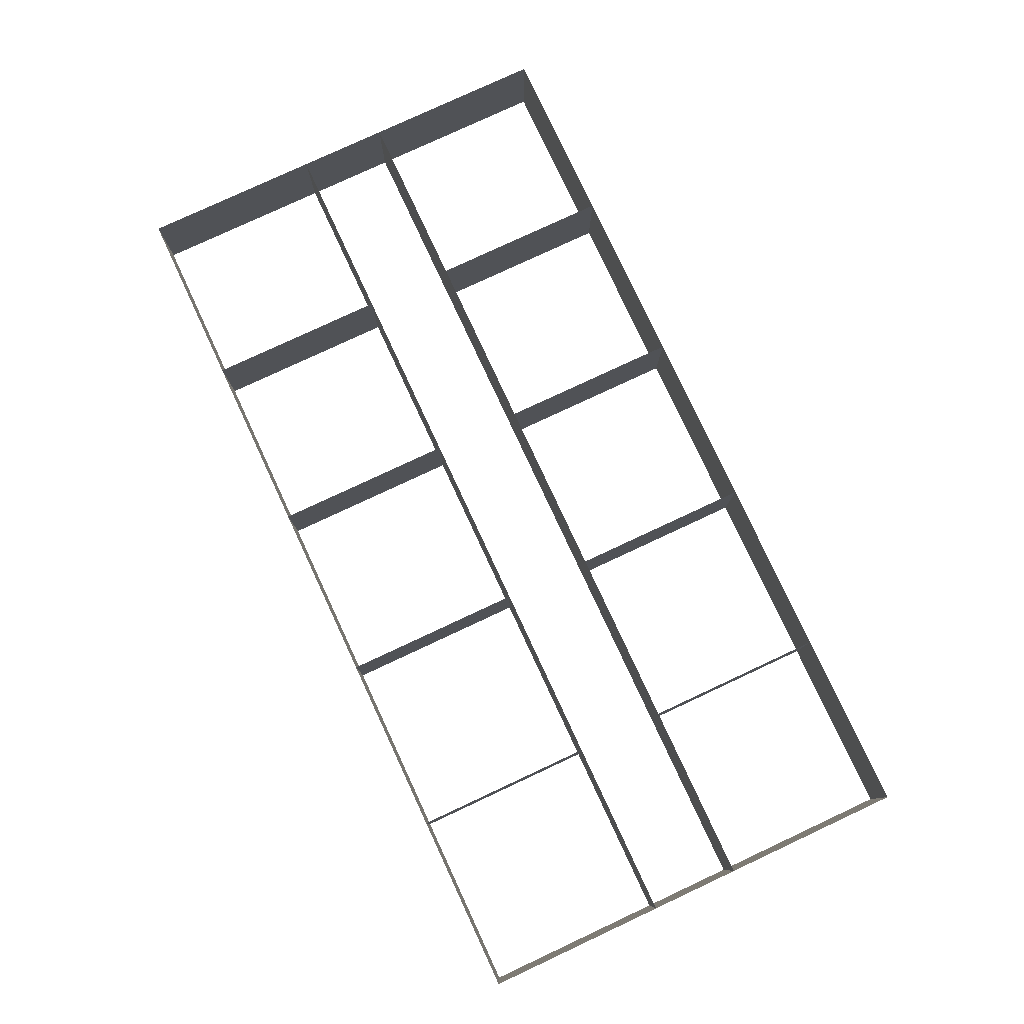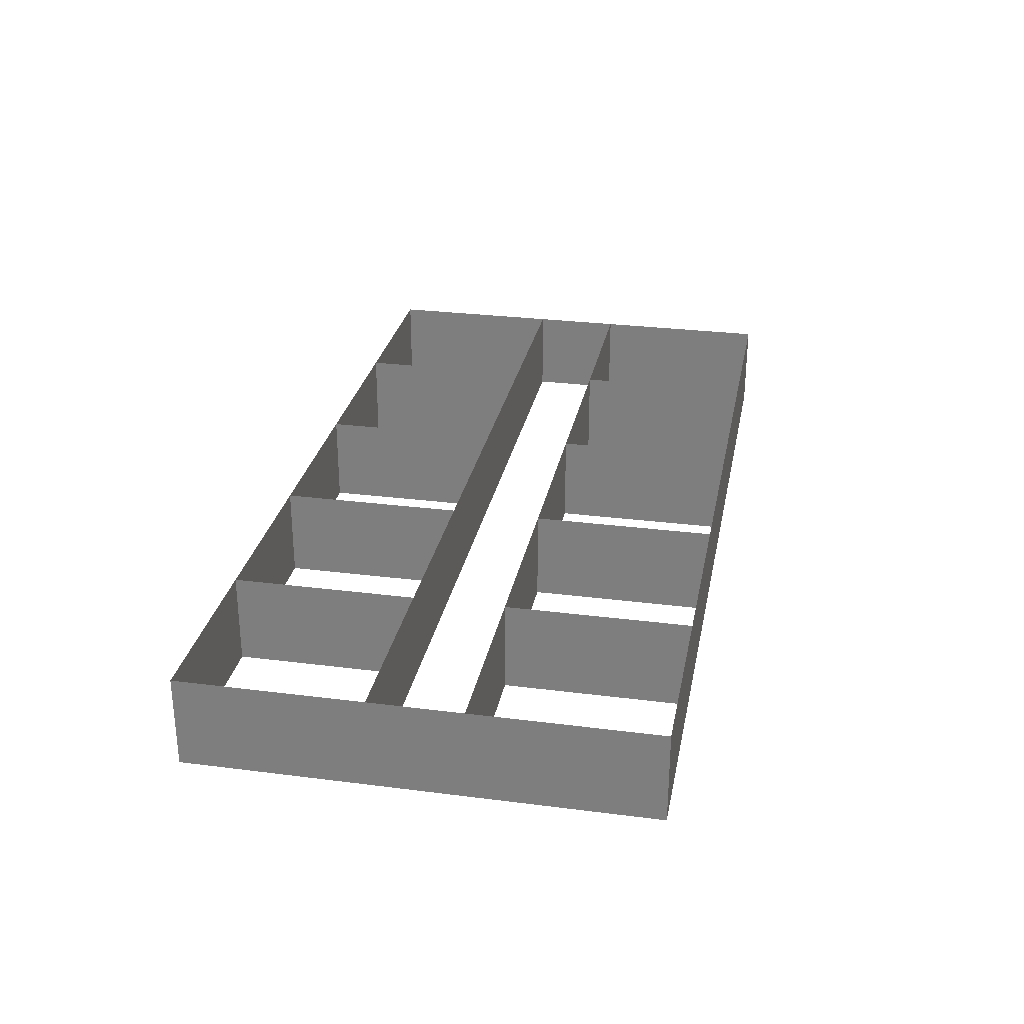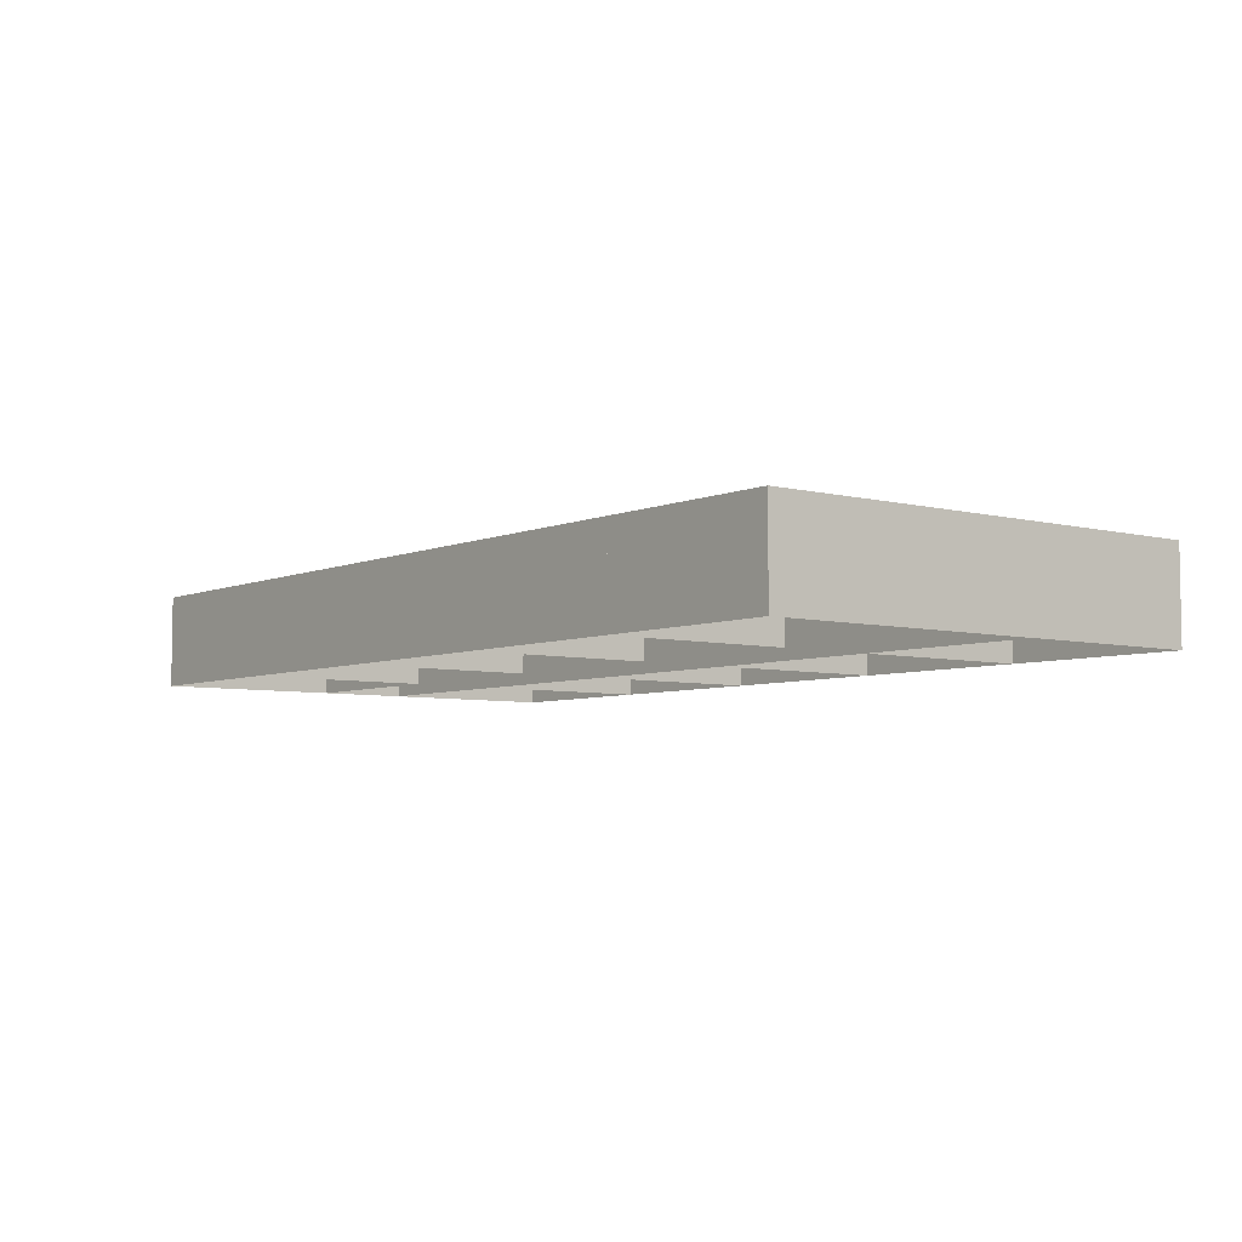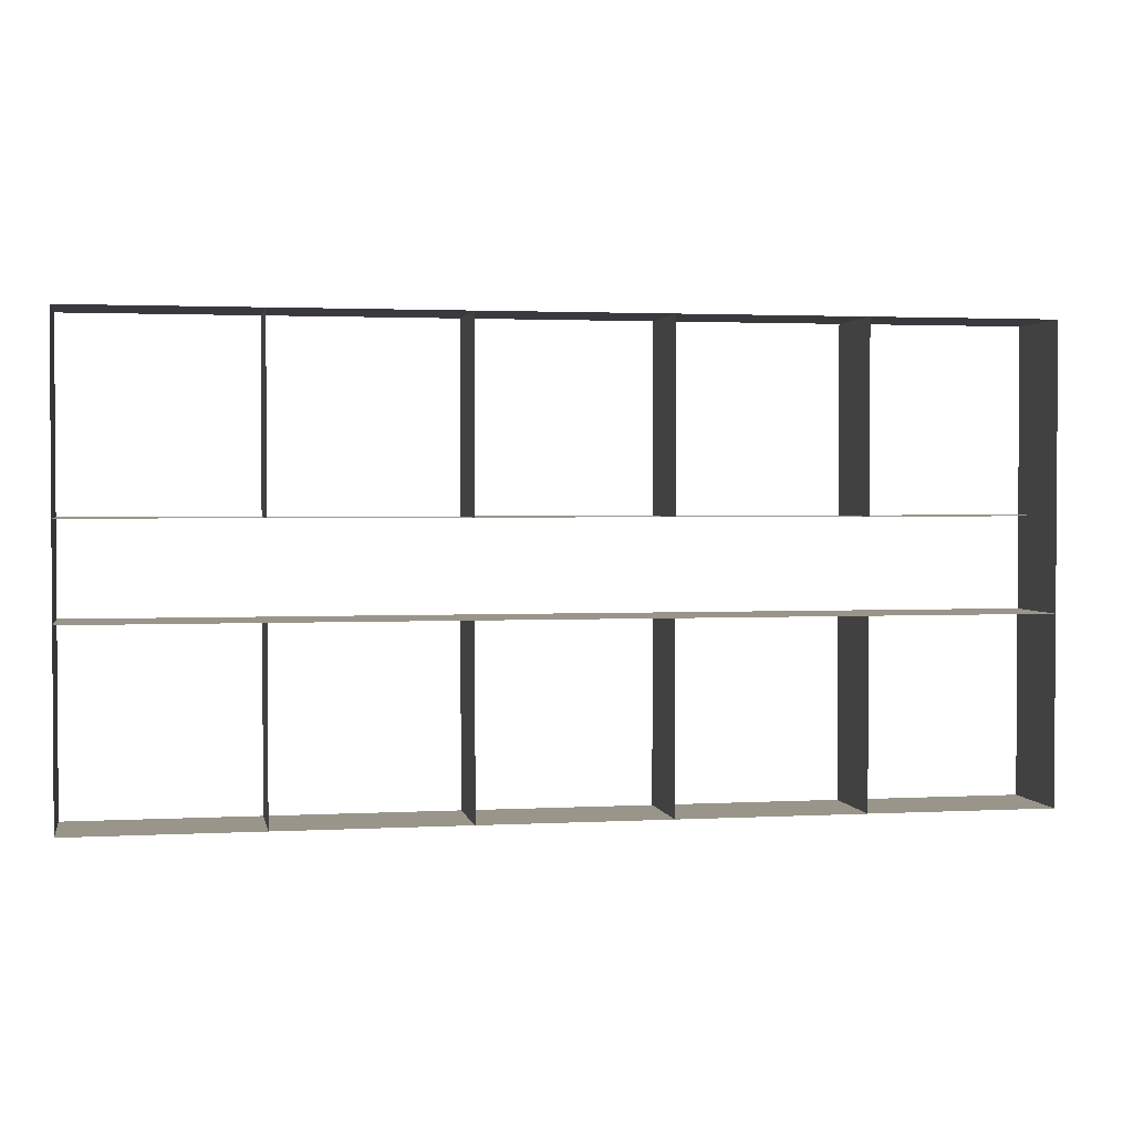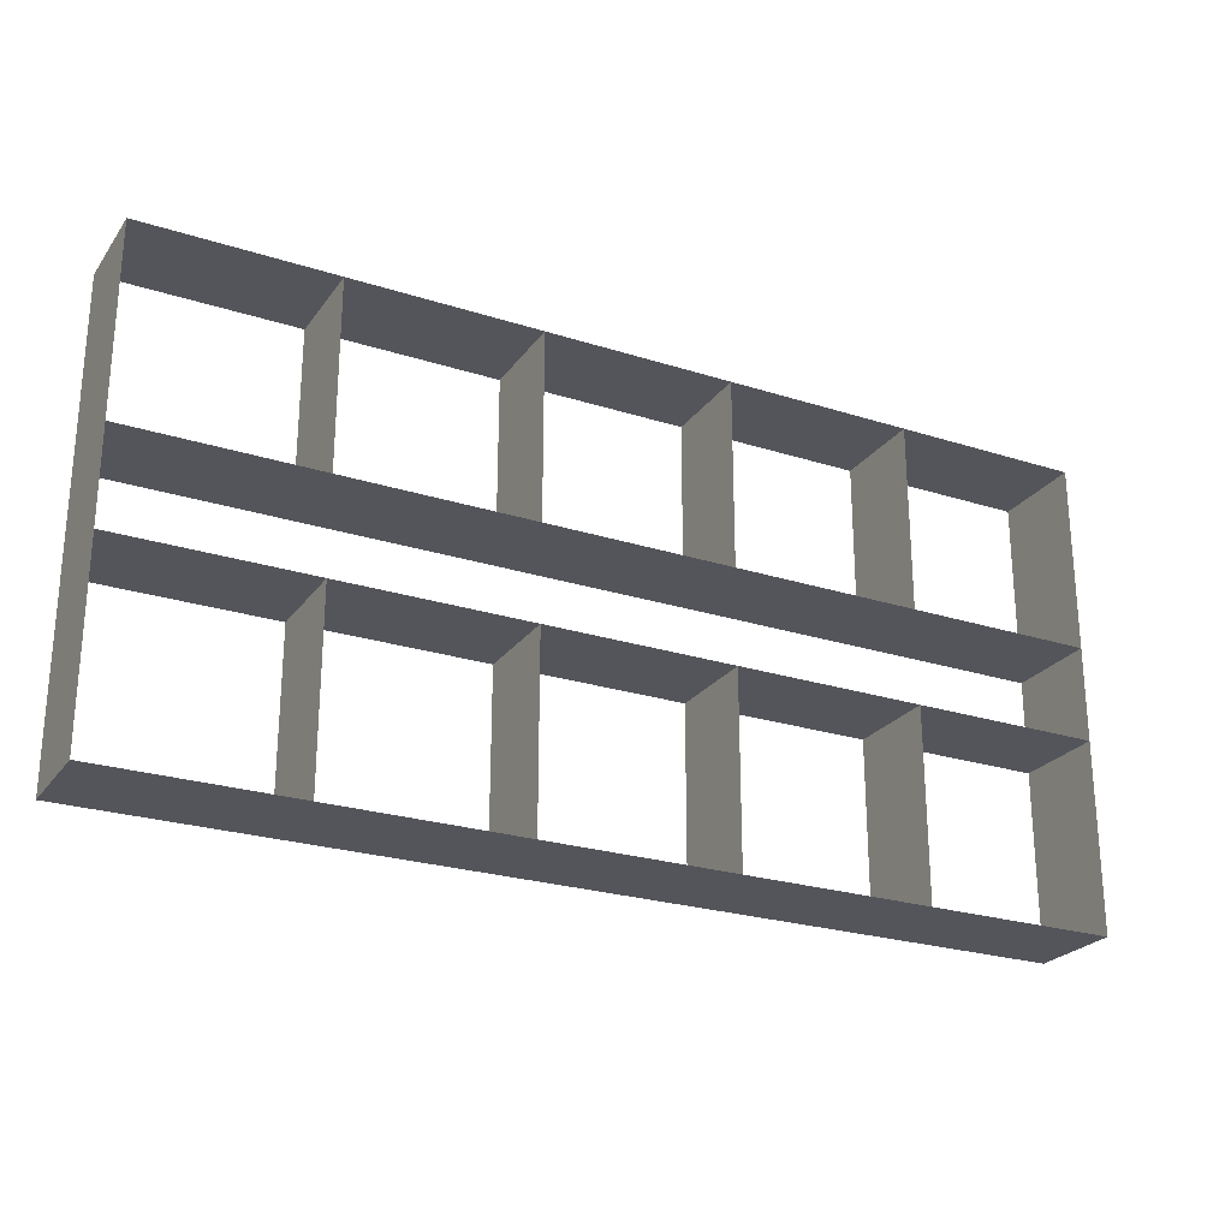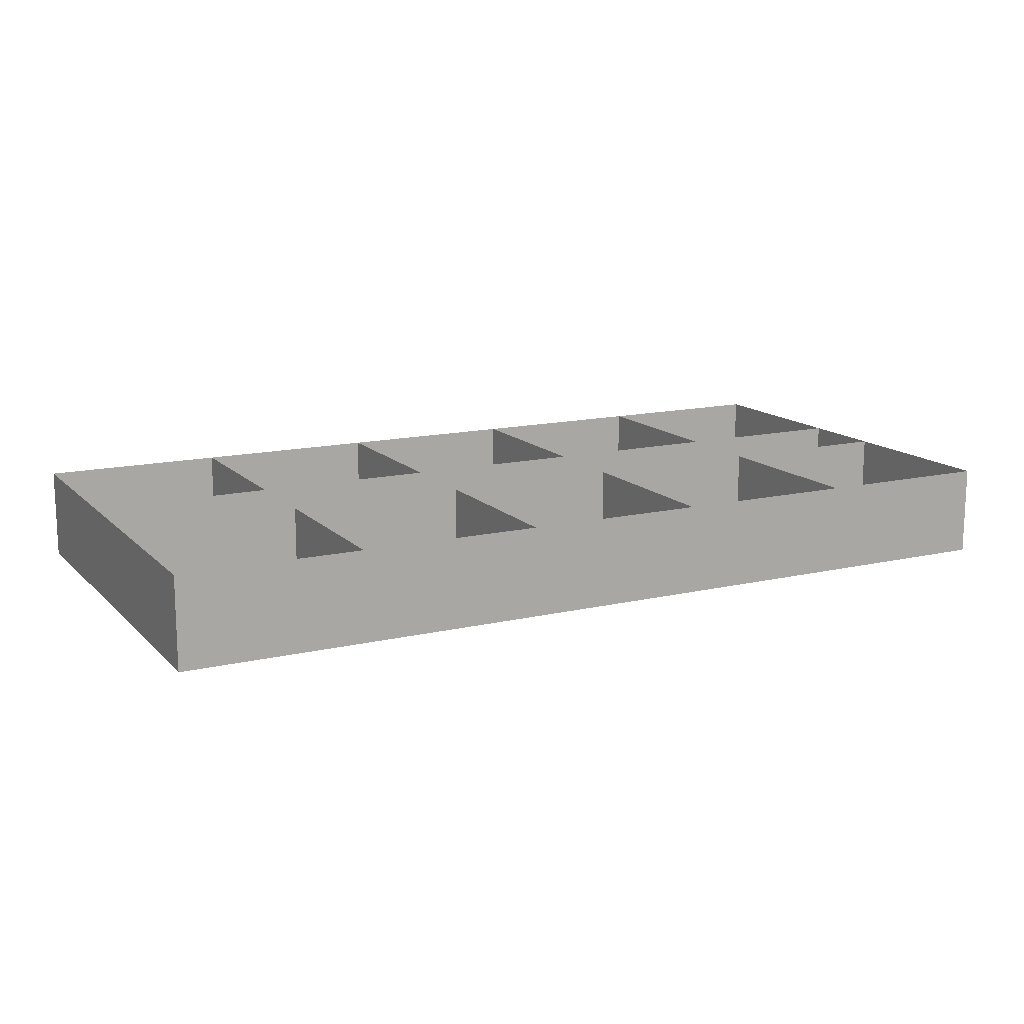
<metadata>
{"format":"obj","ext":"obj","renderer":"f3d","projection":"perspective","resolution":1024,"background":"white","views":[{"elev":79.4,"azim":-115.0,"up":"+Z"},{"elev":28.5,"azim":100.9,"up":"+Z"},{"elev":-5.6,"azim":-128.1,"up":"+Z"},{"elev":2.1,"azim":169.2,"up":"+Y"},{"elev":-24.9,"azim":-27.4,"up":"+Y"},{"elev":14.1,"azim":-27.3,"up":"+Z"}]}
</metadata>
<code>
o m858
v 0.025 0.025 0.025
v 0.025 0.5 0.025
v 0.025 0.5 0.12
v 0.215 0.5 0.025
v 0.215 0.5 0.12
v 0.405 0.5 0.025
v 0.405 0.5 0.12
v 0.595 0.5 0.025
v 0.595 0.5 0.12
v 0.785 0.5 0.025
v 0.785 0.5 0.12
v 0.975 0.5 0.025
v 0.975 0.5 0.12
v 0.025 0.31 0.025
v 0.025 0.31 0.12
v 0.215 0.31 0.025
v 0.215 0.31 0.12
v 0.405 0.31 0.025
v 0.405 0.31 0.12
v 0.595 0.31 0.025
v 0.595 0.31 0.12
v 0.785 0.31 0.025
v 0.785 0.31 0.12
v 0.975 0.31 0.025
v 0.975 0.31 0.12
v 0.025 0.215 0.025
v 0.025 0.215 0.12
v 0.215 0.215 0.025
v 0.215 0.215 0.12
v 0.405 0.215 0.025
v 0.405 0.215 0.12
v 0.595 0.215 0.025
v 0.595 0.215 0.12
v 0.785 0.215 0.025
v 0.785 0.215 0.12
v 0.975 0.215 0.025
v 0.975 0.215 0.12
v 0.025 0.025 0.12
v 0.215 0.025 0.025
v 0.215 0.025 0.12
v 0.405 0.025 0.025
v 0.405 0.025 0.12
v 0.595 0.025 0.025
v 0.595 0.025 0.12
v 0.785 0.025 0.025
v 0.785 0.025 0.12
v 0.975 0.025 0.025
v 0.975 0.025 0.12
f 2 3 13
f 12 13 48
f 47 48 38
f 1 38 3
f 14 15 25
f 26 27 37
f 4 5 17
f 6 7 19
f 8 9 21
f 10 11 23
f 28 29 40
f 30 31 42
f 32 33 44
f 34 35 46
f 2 13 12
f 12 48 47
f 47 38 1
f 1 3 2
f 14 25 24
f 26 37 36
f 4 17 16
f 6 19 18
f 8 21 20
f 10 23 22
f 28 40 39
f 30 42 41
f 32 44 43
f 34 46 45

</code>
